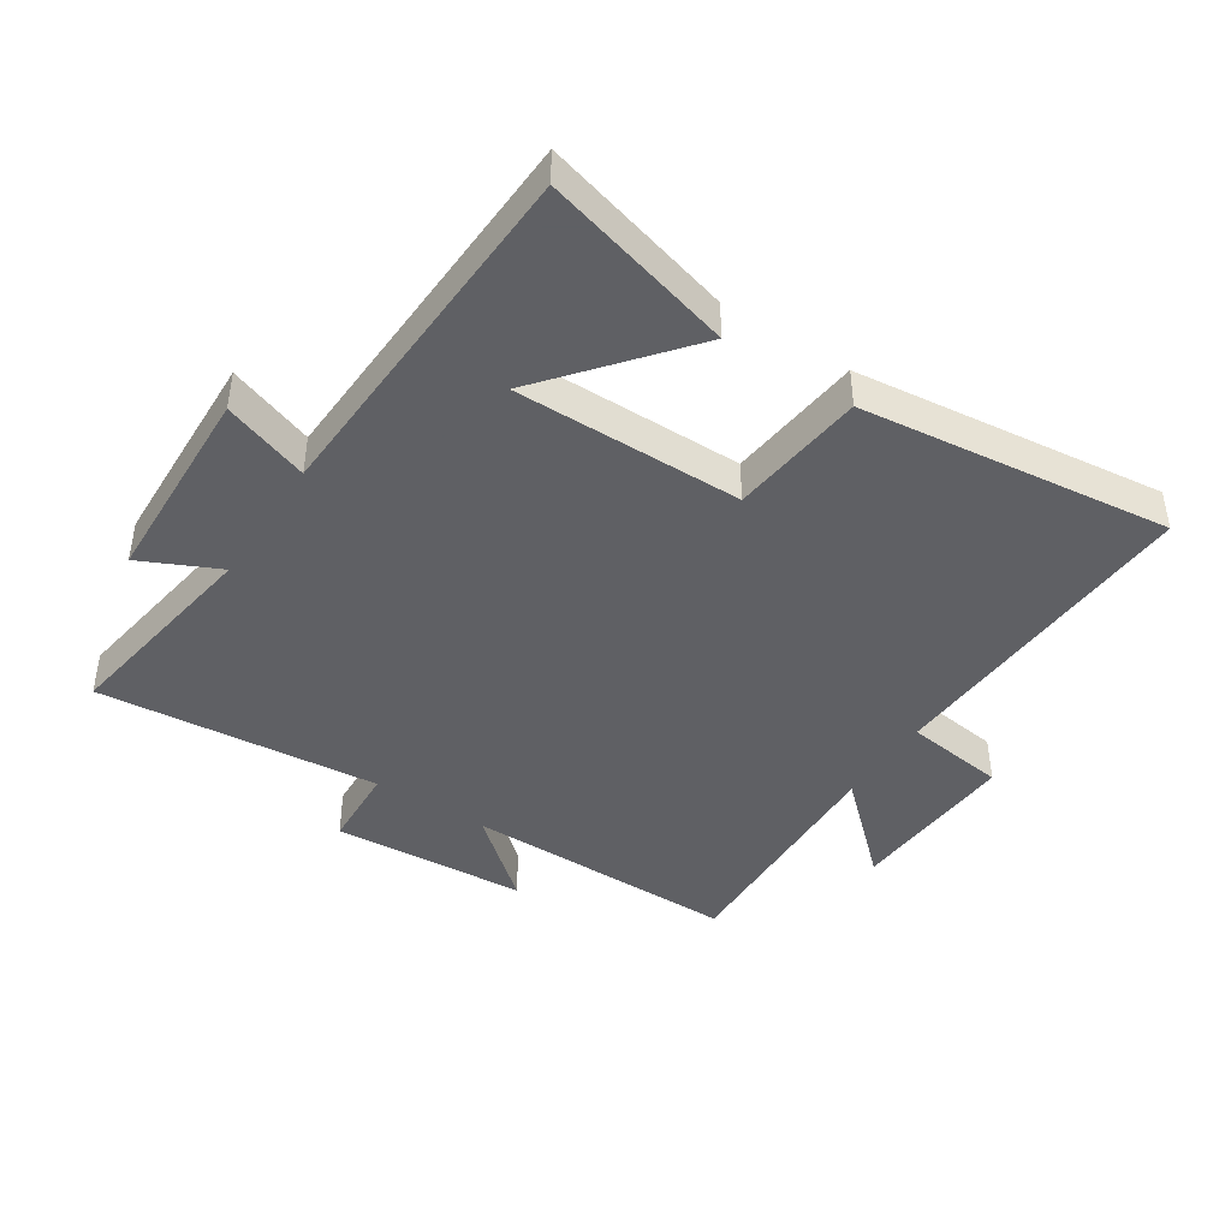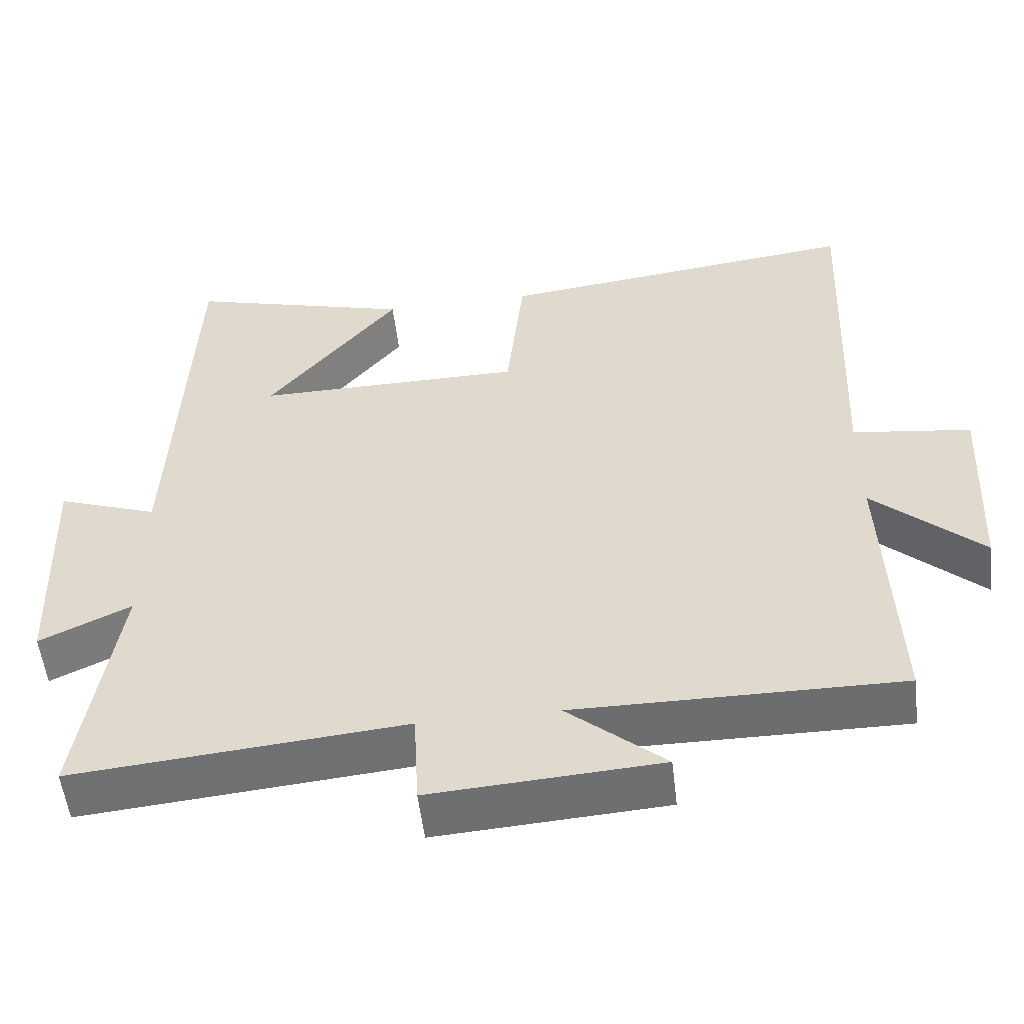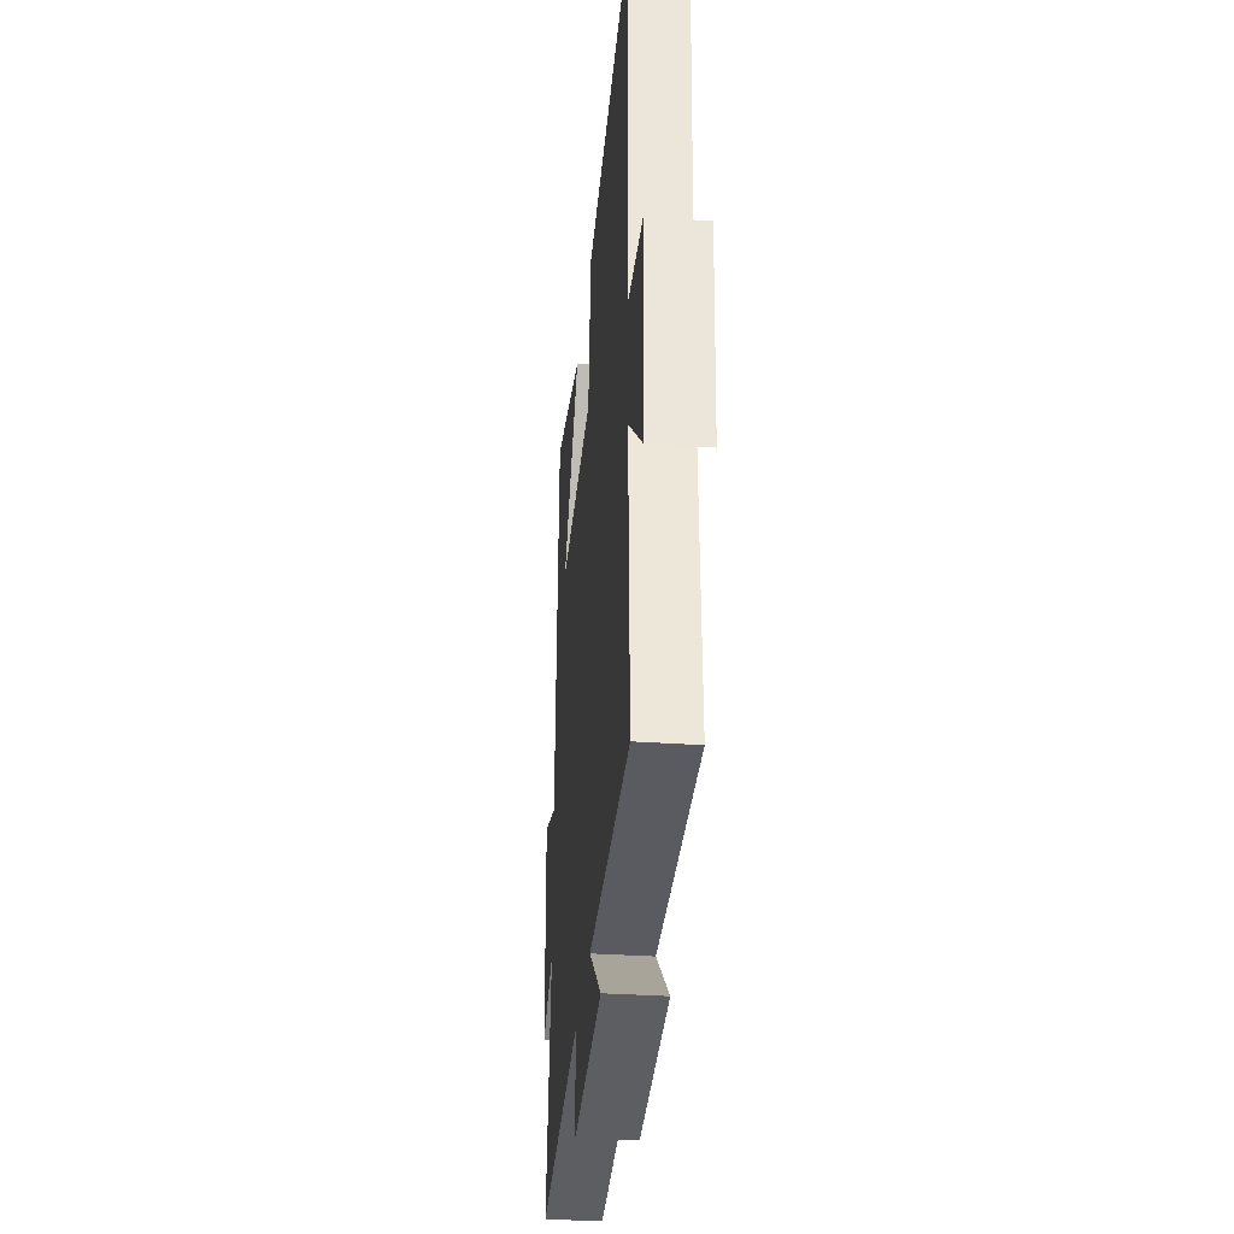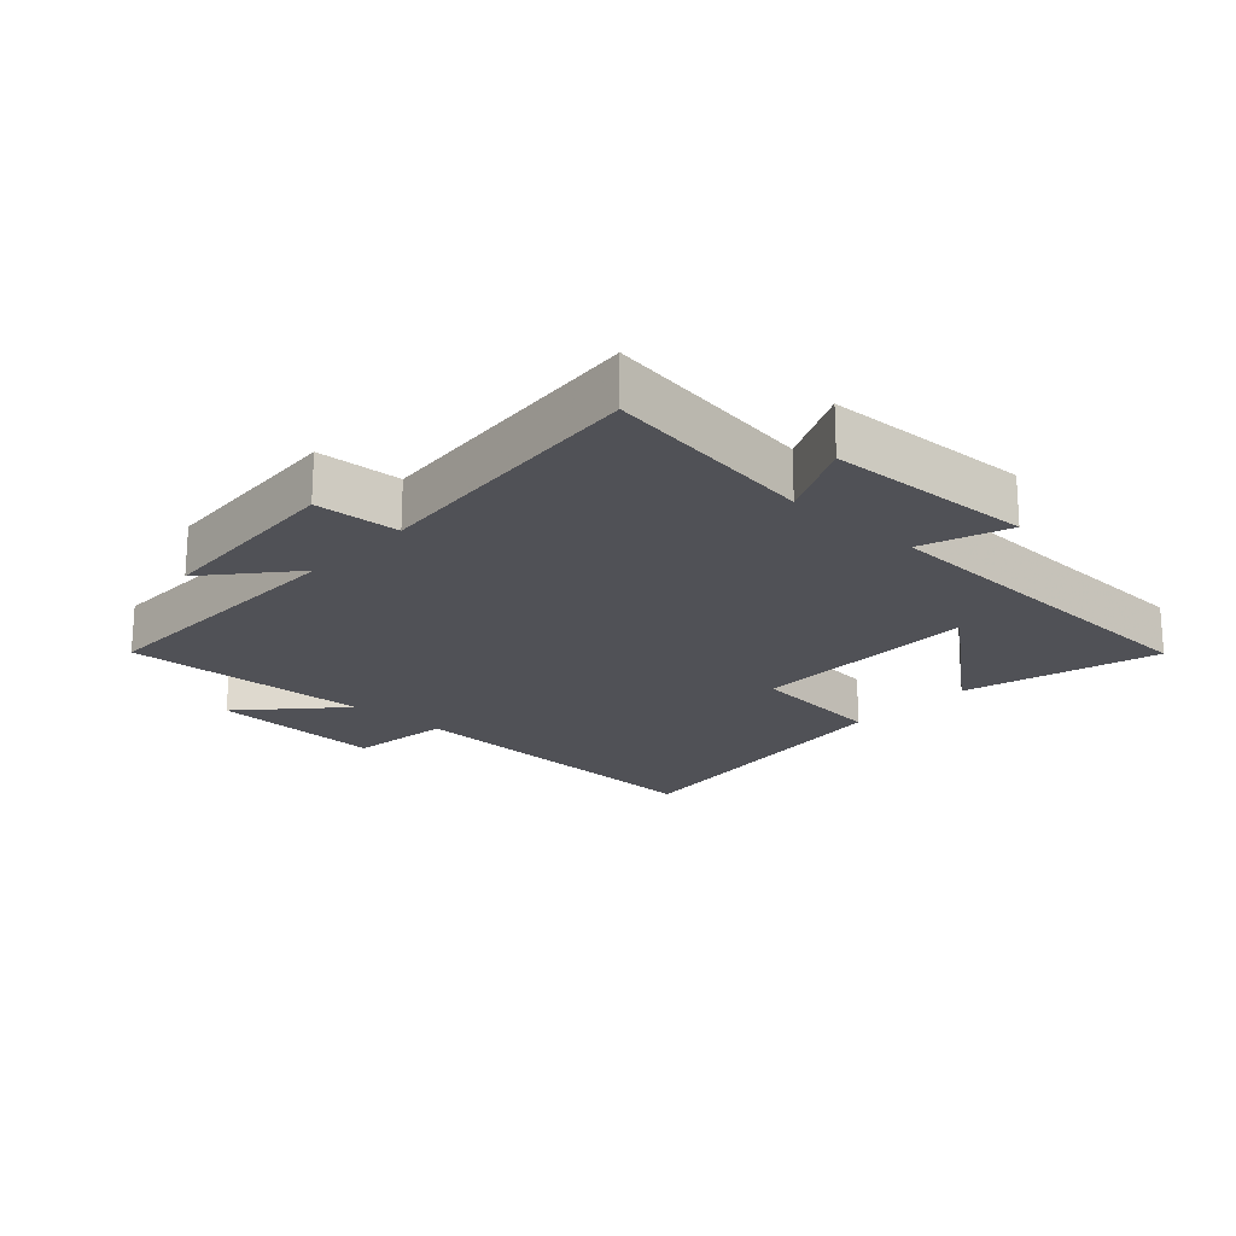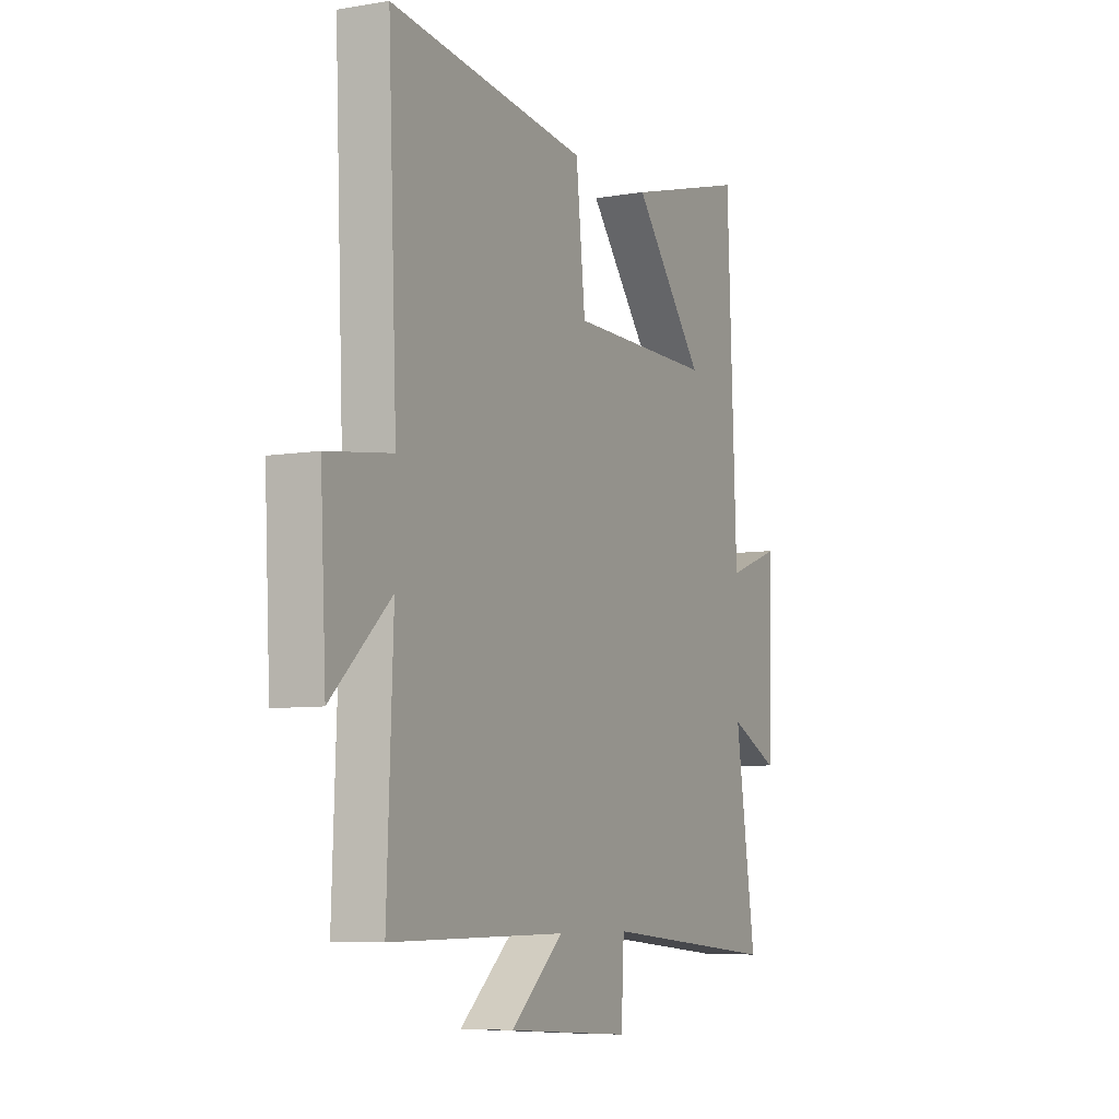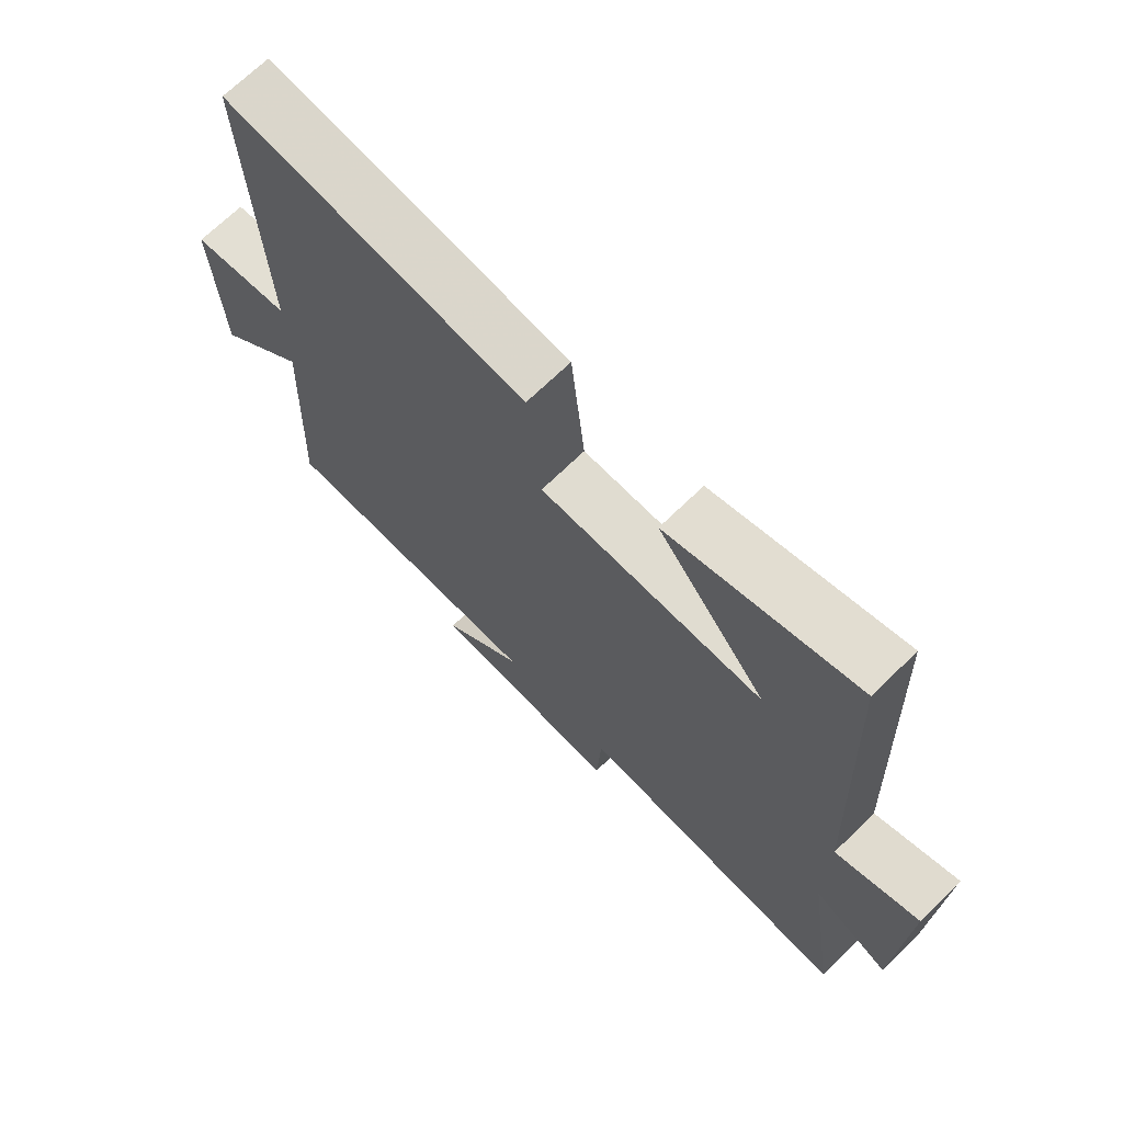
<metadata>
{"format":"obj","ext":"obj","renderer":"f3d","projection":"perspective","resolution":1024,"background":"white","views":[{"elev":-43.2,"azim":-33.2,"up":"+Y"},{"elev":-53.9,"azim":6.7,"up":"+Z"},{"elev":-33.9,"azim":84.6,"up":"+Z"},{"elev":-20.3,"azim":-132.6,"up":"+Y"},{"elev":-7.0,"azim":116.2,"up":"+Z"},{"elev":69.5,"azim":-134.3,"up":"+Z"}]}
</metadata>
<code>
v -0.551 0.07 -0.54
v -0.5 0.07 -0.206
v -0.623 0.07 -0.264
v -0.635 0.07 0.058
v -0.5 0.07 0.01
v -0.476 0.07 0.583
v -0.173 0.07 0.5
v -0.35 0.07 0.284
v 0.01 0.07 0.286
v 0.033 0.07 0.5
v 0.522 0.07 0.558
v 0.5 0.07 0.04
v 0.66 0.07 0.019
v 0.646 0.07 -0.253
v 0.5 0.07 -0.118
v 0.515 0.07 -0.503
v 0.079 0.07 -0.5
v 0.21 0.07 -0.612
v -0.098 0.07 -0.632
v -0.105 0.07 -0.5
v -0.551 0 -0.54
v -0.5 0 -0.206
v -0.623 0 -0.264
v -0.635 0 0.058
v -0.5 0 0.01
v -0.476 0 0.583
v -0.173 0 0.5
v -0.35 0 0.284
v 0.01 0 0.286
v 0.033 0 0.5
v 0.522 0 0.558
v 0.5 0 0.04
v 0.66 0 0.019
v 0.646 0 -0.253
v 0.5 0 -0.118
v 0.515 0 -0.503
v 0.079 0 -0.5
v 0.21 0 -0.612
v -0.098 0 -0.632
v -0.105 0 -0.5
f 17 18 19 20
f 15 16 17
f 15 17 20
f 12 13 14 15
f 12 15 20 1
f 9 10 11 12
f 8 9 12 1
f 6 7 8
f 5 6 8
f 2 3 4 5
f 2 5 8
f 1 2 8
f 40 39 38 37
f 37 36 35
f 40 37 35
f 35 34 33 32
f 21 40 35 32
f 32 31 30 29
f 21 32 29 28
f 28 27 26
f 28 26 25
f 25 24 23 22
f 28 25 22
f 28 22 21
f 1 21 22 2
f 2 22 23 3
f 3 23 24 4
f 4 24 25 5
f 5 25 26 6
f 6 26 27 7
f 7 27 28 8
f 8 28 29 9
f 9 29 30 10
f 10 30 31 11
f 11 31 32 12
f 12 32 33 13
f 13 33 34 14
f 14 34 35 15
f 15 35 36 16
f 16 36 37 17
f 17 37 38 18
f 18 38 39 19
f 19 39 40 20
f 20 40 21 1

</code>
